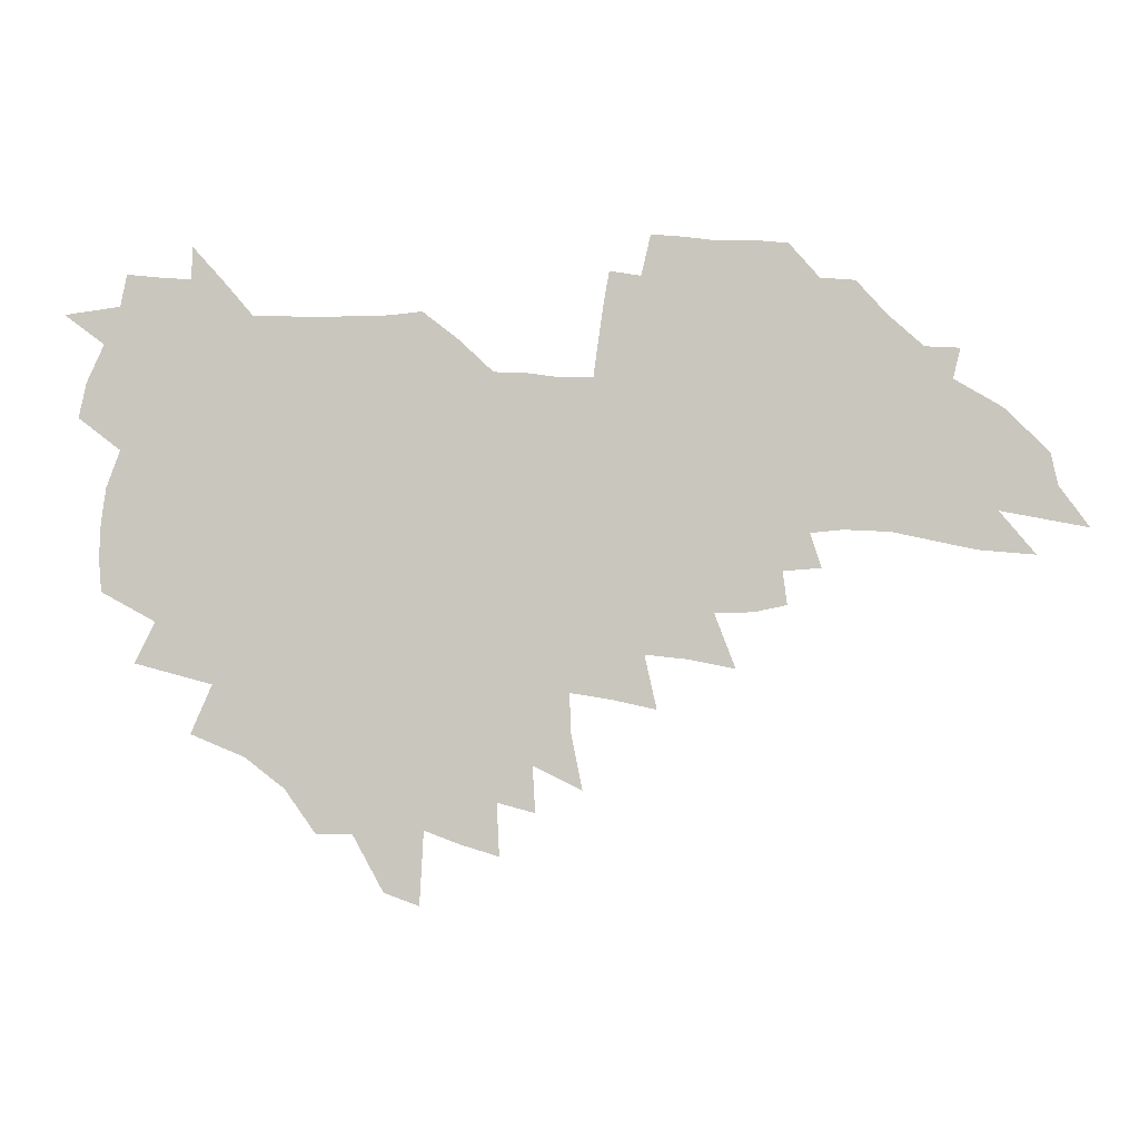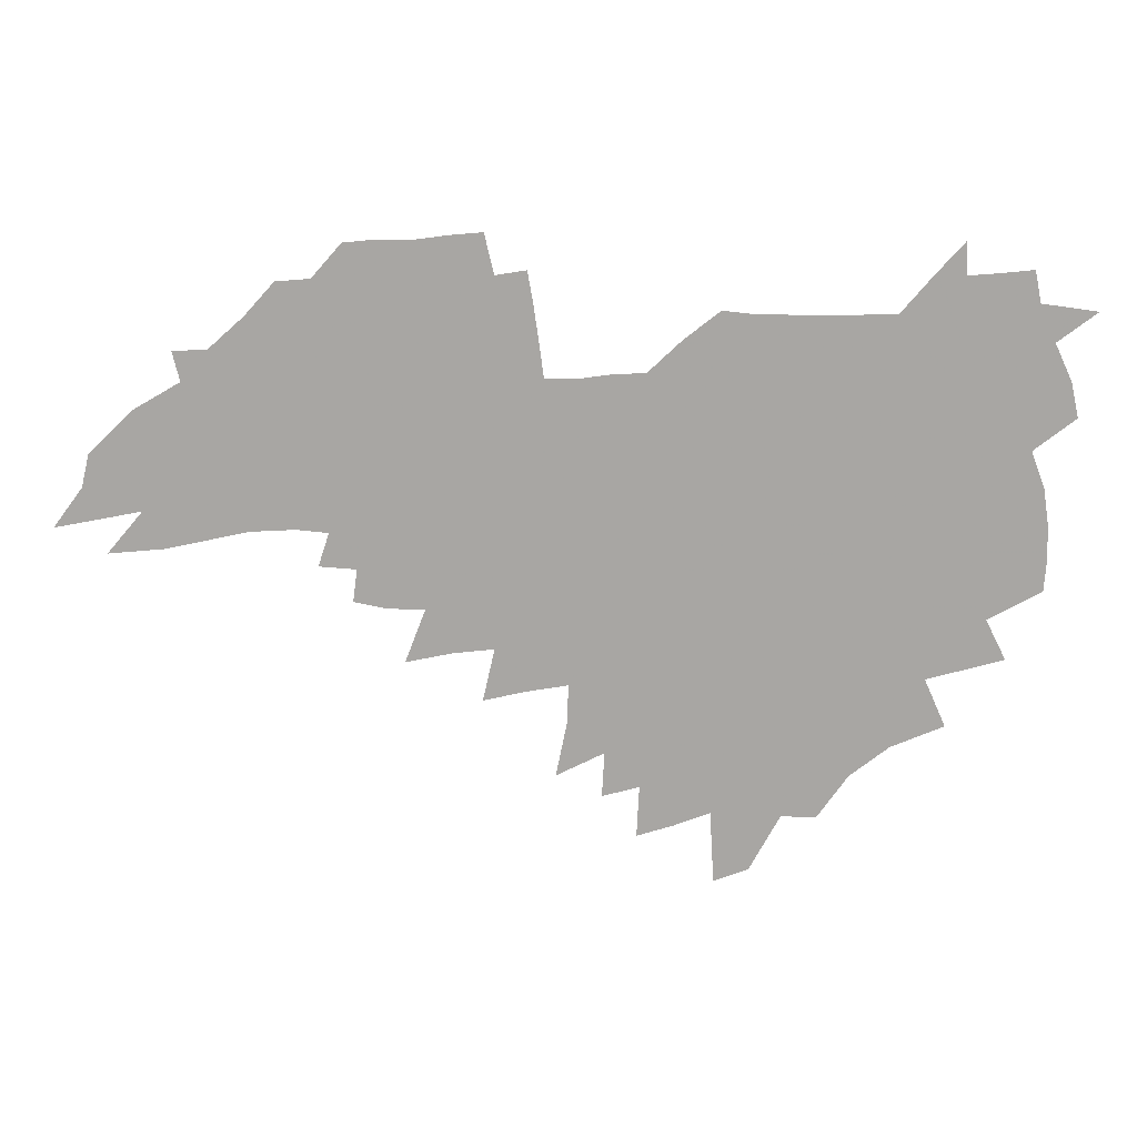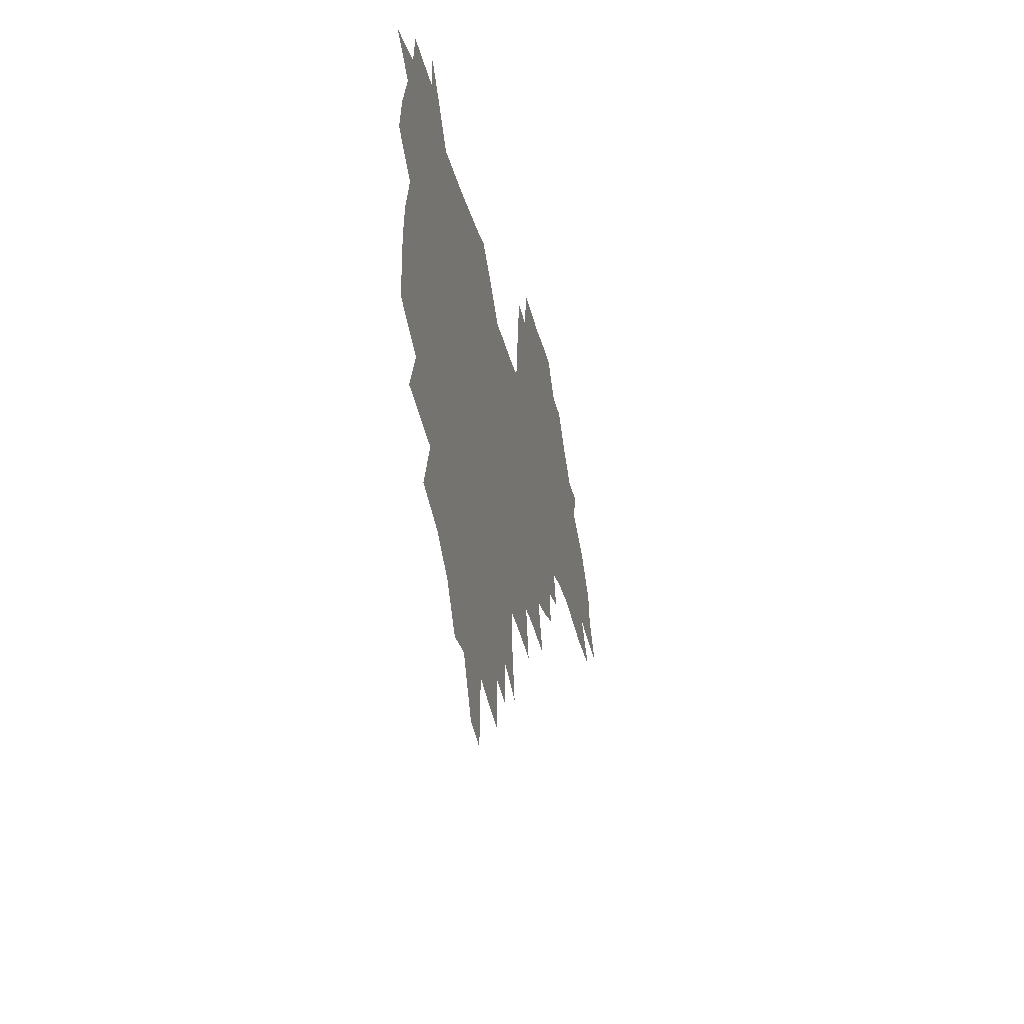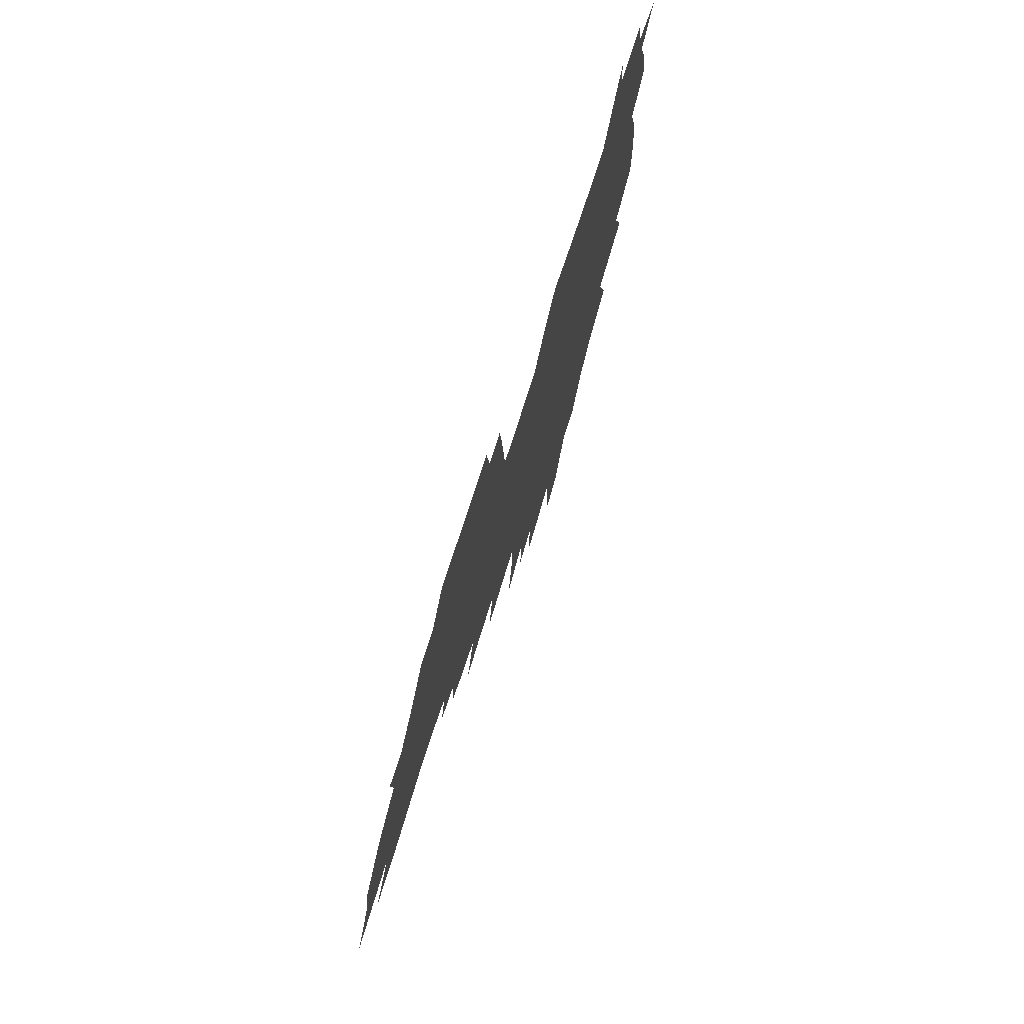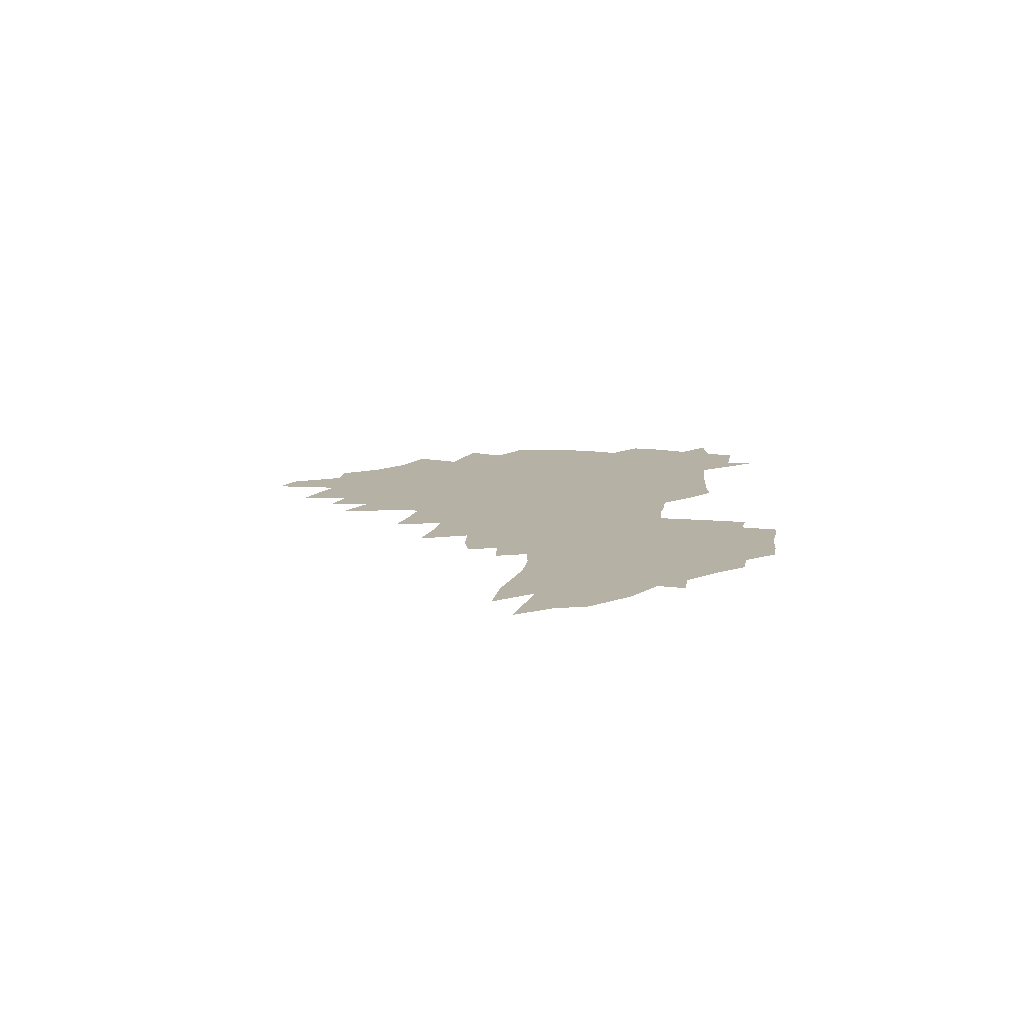
<metadata>
{"format":"obj","ext":"obj","renderer":"f3d","projection":"perspective","resolution":1024,"background":"white","views":[{"elev":-2.1,"azim":3.7,"up":"+Y"},{"elev":15.6,"azim":-179.1,"up":"+Y"},{"elev":-27.6,"azim":-77.7,"up":"+Y"},{"elev":67.9,"azim":107.4,"up":"+Y"},{"elev":11.8,"azim":94.4,"up":"+Z"}]}
</metadata>
<code>
v 204.8 267.1 0
v 211.2 222.5 0
v 214.6 237.7 0
v 222.1 254.1 0
v 229.1 270.4 0
v 231.9 284.2 0
v 221.6 147.8 0
v 220.6 162.4 0
v 221.3 177.4 0
v 223.5 192.5 0
v 229.5 208.5 0
v 233.1 223.7 0
v 234.9 238.6 0
v 238.8 253.9 0
v 243 269 0
v 245.6 282.9 0
v 236.1 117.3 0
v 245 135 0
v 248.1 150.3 0
v 248 164.5 0
v 245.6 178.8 0
v 245.8 193.6 0
v 247 208.4 0
v 251.4 223.8 0
v 251.7 238.4 0
v 253.6 253 0
v 256.1 267.3 0
v 259.9 281.8 0
v 260.4 296 0
v 260.6 87.14 0
v 269.9 108.3 0
v 270.3 123.3 0
v 276.1 139.6 0
v 278.7 153.5 0
v 273.8 166.6 0
v 268.6 180.2 0
v 264.2 194.3 0
v 266.5 209 0
v 268.4 223.6 0
v 268.8 238.1 0
v 270.4 252.5 0
v 272.4 266.9 0
v 273.9 280.9 0
v 284 77.43 0
v 290 97.08 0
v 290.4 111.7 0
v 291.6 126.5 0
v 293.9 141.4 0
v 293.1 154.6 0
v 294.5 168.1 0
v 289.7 181.4 0
v 285.9 195.2 0
v 285 209.2 0
v 283.4 223.5 0
v 284.6 237.7 0
v 285.1 251.9 0
v 286.6 266.1 0
v 301.2 64.05 0
v 305.1 83.75 0
v 304.9 97.9 0
v 306.4 113.4 0
v 307.7 128.1 0
v 309.5 142.7 0
v 308.4 155.6 0
v 310 169.1 0
v 309.4 181.9 0
v 305.3 195.5 0
v 304.4 209.2 0
v 302.9 223.1 0
v 301.4 237.3 0
v 301.8 251.4 0
v 301.9 265.5 0
v 314.6 45.09 0
v 318.3 68.01 0
v 319.6 84.42 0
v 320.3 99.49 0
v 321.1 114.3 0
v 322.1 128.9 0
v 324.2 144.2 0
v 324.9 157.4 0
v 323.8 169.7 0
v 323.4 182.7 0
v 322.9 195.7 0
v 321.2 209.2 0
v 321.2 222.6 0
v 318.9 236.7 0
v 317.8 250.9 0
v 317.2 265.1 0
v 330.2 45.2 0
v 333.2 69.3 0
v 334.2 85.66 0
v 334.6 100.3 0
v 336.2 116.6 0
v 336.4 130.1 0
v 336.8 143.5 0
v 337.1 157 0
v 338 170.7 0
v 337.4 183.2 0
v 336.7 196 0
v 335.4 209.4 0
v 334.7 222.9 0
v 334.1 236.6 0
v 333.4 250.3 0
v 331.5 265.5 0
v 343.7 20.39 0
v 346 48.68 0
v 347.2 68.29 0
v 348 85.81 0
v 348.4 100.2 0
v 349.2 116.3 0
v 349.4 129.1 0
v 349.9 143.7 0
v 350.2 157.7 0
v 350.3 171.1 0
v 350.1 183.4 0
v 349.5 196.4 0
v 348.9 209.7 0
v 347.9 223.3 0
v 348.1 236.7 0
v 347.1 250.5 0
v 345.7 265.6 0
v 359 14.8 0
v 360.7 46.65 0
v 361.6 63.88 0
v 361.7 83.67 0
v 362.1 99.84 0
v 362.4 115 0
v 362.7 129.2 0
v 363 143.1 0
v 363.2 156.8 0
v 363.2 170.2 0
v 362.9 183.5 0
v 362.7 196.7 0
v 362.3 210 0
v 362 223.5 0
v 361.4 237.4 0
v 360.4 251.6 0
v 359.6 267.1 0
v 361 286 0
v 376.7 40.69 0
v 376.3 62.05 0
v 375.6 83.19 0
v 376 97.86 0
v 376.2 112.8 0
v 376.2 128 0
v 376.8 141.6 0
v 376.7 155.7 0
v 376.2 170.4 0
v 376 183.5 0
v 375.9 196.8 0
v 375.6 210.3 0
v 375.4 224 0
v 375.7 239.5 0
v 375.4 254.8 0
v 392.8 35.82 0
v 391.7 58.52 0
v 390.5 79.16 0
v 390.4 95.59 0
v 390.3 111.3 0
v 390.4 126 0
v 391.1 139.8 0
v 390.9 154.1 0
v 389.3 170.2 0
v 389.2 183.5 0
v 389.2 196.8 0
v 389.2 210.4 0
v 389.3 224.3 0
v 390.2 241 0
v 408 54.17 0
v 406.9 74.09 0
v 405.2 93.25 0
v 406 108.1 0
v 405.9 123.3 0
v 406.3 137.9 0
v 405.4 153.2 0
v 404.5 168.2 0
v 403.5 182.8 0
v 402.8 196.8 0
v 402.8 210.3 0
v 402.9 223.9 0
v 404.2 240.5 0
v 428 63.61 0
v 423.2 87.49 0
v 422.5 104.9 0
v 423.7 119.5 0
v 421.2 137.2 0
v 420.5 152 0
v 418.7 167.9 0
v 417.7 182.4 0
v 416.6 196.8 0
v 416.5 210.3 0
v 416.9 224.1 0
v 418.1 238.6 0
v 441.1 101.8 0
v 438.5 120.8 0
v 437.4 135.9 0
v 435.3 151.8 0
v 433 167.9 0
v 432.2 181.9 0
v 430.1 196.9 0
v 431 210.3 0
v 430.8 223.9 0
v 432.7 238.7 0
v 434.6 253.2 0
v 437 270 0
v 439.4 283.6 0
v 459.3 97.77 0
v 454.1 120.9 0
v 452.2 136.8 0
v 449.8 152.7 0
v 447.6 168 0
v 446.3 182.3 0
v 444.7 196.6 0
v 445.3 210.1 0
v 444.6 223.7 0
v 446.3 237.7 0
v 448.1 251.9 0
v 450.7 267.3 0
v 452.9 281.5 0
v 457 299.1 0
v 472.3 119 0
v 467.4 137.9 0
v 464.6 153.5 0
v 461.4 169.4 0
v 460.3 183.1 0
v 460.1 196.7 0
v 458.8 210.4 0
v 457.3 223.4 0
v 461.5 238.1 0
v 463.6 252.4 0
v 464.5 266 0
v 466.9 280.5 0
v 471.3 297.9 0
v 492.5 114.9 0
v 483.5 138.5 0
v 479.7 154.5 0
v 477.8 168.8 0
v 475.3 183.3 0
v 475 196.9 0
v 474.8 210.5 0
v 474.9 224.2 0
v 476.9 238.3 0
v 477.5 251.9 0
v 479.8 266.1 0
v 482.3 280.7 0
v 485.3 296.1 0
v 500 138.8 0
v 495.3 155.3 0
v 492.1 170 0
v 490.2 183.8 0
v 489.7 197.2 0
v 490.2 210.7 0
v 490.3 224.2 0
v 491.5 237.9 0
v 492.9 251.7 0
v 496.2 266.5 0
v 497 280.1 0
v 500.9 296.1 0
v 514.1 141.8 0
v 512.2 156.1 0
v 507.8 170.8 0
v 506.2 184.2 0
v 502.9 198 0
v 503.4 210.6 0
v 506.1 224.4 0
v 506.1 237.7 0
v 507.6 251.3 0
v 511.2 266.1 0
v 510.6 279.2 0
v 515.2 294.7 0
v 528.6 157.3 0
v 523.7 172 0
v 521.9 184.9 0
v 521.6 197.9 0
v 519.6 211.1 0
v 520.6 224.2 0
v 519.8 237.5 0
v 521.6 250.8 0
v 524.5 265.2 0
v 528.3 279.9 0
v 537.6 173.4 0
v 536.7 185.6 0
v 536.1 198.3 0
v 534.8 211.3 0
v 534.4 224.2 0
v 538.5 237.8 0
v 537.6 250.9 0
v 540 264.6 0
v 543.3 278.7 0
v 557.5 172.5 0
v 553.8 185.7 0
v 551.6 198.6 0
v 550.8 211.3 0
v 552 224.3 0
v 554.3 237.5 0
v 554.6 250.7 0
v 556.5 264.1 0
v 593.3 164.8 0
v 573.1 185.4 0
v 569.9 198.5 0
v 568.6 211.2 0
v 569.7 224 0
v 568.4 237.2 0
v 571.9 250.4 0
v 618 162.7 0
v 602.3 181.1 0
v 592.7 196.8 0
v 587.1 210.9 0
v 585.4 223.9 0
v 583.8 236.7 0
v 586.9 249.7 0
v 640.2 173.9 0
v 627.2 191.5 0
v 623.9 205.7 0
v 604.4 224.7 0
f 4 5 1
f 11 12 2
f 2 12 3
f 12 13 3
f 3 13 4
f 13 14 4
f 4 14 5
f 14 15 5
f 5 15 6
f 15 16 6
f 18 19 7
f 7 19 8
f 19 20 8
f 8 20 9
f 20 21 9
f 9 21 10
f 21 22 10
f 10 22 11
f 22 23 11
f 11 23 12
f 23 24 12
f 12 24 13
f 24 25 13
f 13 25 14
f 25 26 14
f 14 26 15
f 26 27 15
f 15 27 16
f 27 28 16
f 31 32 17
f 17 32 18
f 32 33 18
f 18 33 19
f 33 34 19
f 19 34 20
f 34 35 20
f 20 35 21
f 35 36 21
f 21 36 22
f 36 37 22
f 22 37 23
f 37 38 23
f 23 38 24
f 38 39 24
f 24 39 25
f 39 40 25
f 25 40 26
f 40 41 26
f 26 41 27
f 41 42 27
f 27 42 28
f 42 43 28
f 28 43 29
f 44 45 30
f 30 45 31
f 45 46 31
f 31 46 32
f 46 47 32
f 32 47 33
f 47 48 33
f 33 48 34
f 48 49 34
f 34 49 35
f 49 50 35
f 35 50 36
f 50 51 36
f 36 51 37
f 51 52 37
f 37 52 38
f 52 53 38
f 38 53 39
f 53 54 39
f 39 54 40
f 54 55 40
f 40 55 41
f 55 56 41
f 41 56 42
f 56 57 42
f 42 57 43
f 58 59 44
f 44 59 45
f 59 60 45
f 45 60 46
f 60 61 46
f 46 61 47
f 61 62 47
f 47 62 48
f 62 63 48
f 48 63 49
f 63 64 49
f 49 64 50
f 64 65 50
f 50 65 51
f 65 66 51
f 51 66 52
f 66 67 52
f 52 67 53
f 67 68 53
f 53 68 54
f 68 69 54
f 54 69 55
f 69 70 55
f 55 70 56
f 70 71 56
f 56 71 57
f 71 72 57
f 73 74 58
f 58 74 59
f 74 75 59
f 59 75 60
f 75 76 60
f 60 76 61
f 76 77 61
f 61 77 62
f 77 78 62
f 62 78 63
f 78 79 63
f 63 79 64
f 79 80 64
f 64 80 65
f 80 81 65
f 65 81 66
f 81 82 66
f 66 82 67
f 82 83 67
f 67 83 68
f 83 84 68
f 68 84 69
f 84 85 69
f 69 85 70
f 85 86 70
f 70 86 71
f 86 87 71
f 71 87 72
f 87 88 72
f 73 89 74
f 89 90 74
f 74 90 75
f 90 91 75
f 75 91 76
f 91 92 76
f 76 92 77
f 92 93 77
f 77 93 78
f 93 94 78
f 78 94 79
f 94 95 79
f 79 95 80
f 95 96 80
f 80 96 81
f 96 97 81
f 81 97 82
f 97 98 82
f 82 98 83
f 98 99 83
f 83 99 84
f 99 100 84
f 84 100 85
f 100 101 85
f 85 101 86
f 101 102 86
f 86 102 87
f 102 103 87
f 87 103 88
f 103 104 88
f 105 106 89
f 89 106 90
f 106 107 90
f 90 107 91
f 107 108 91
f 91 108 92
f 108 109 92
f 92 109 93
f 109 110 93
f 93 110 94
f 110 111 94
f 94 111 95
f 111 112 95
f 95 112 96
f 112 113 96
f 96 113 97
f 113 114 97
f 97 114 98
f 114 115 98
f 98 115 99
f 115 116 99
f 99 116 100
f 116 117 100
f 100 117 101
f 117 118 101
f 101 118 102
f 118 119 102
f 102 119 103
f 119 120 103
f 103 120 104
f 120 121 104
f 105 122 106
f 122 123 106
f 106 123 107
f 123 124 107
f 107 124 108
f 124 125 108
f 108 125 109
f 125 126 109
f 109 126 110
f 126 127 110
f 110 127 111
f 127 128 111
f 111 128 112
f 128 129 112
f 112 129 113
f 129 130 113
f 113 130 114
f 130 131 114
f 114 131 115
f 131 132 115
f 115 132 116
f 132 133 116
f 116 133 117
f 133 134 117
f 117 134 118
f 134 135 118
f 118 135 119
f 135 136 119
f 119 136 120
f 136 137 120
f 120 137 121
f 137 138 121
f 123 140 124
f 140 141 124
f 124 141 125
f 141 142 125
f 125 142 126
f 142 143 126
f 126 143 127
f 143 144 127
f 127 144 128
f 144 145 128
f 128 145 129
f 145 146 129
f 129 146 130
f 146 147 130
f 130 147 131
f 147 148 131
f 131 148 132
f 148 149 132
f 132 149 133
f 149 150 133
f 133 150 134
f 150 151 134
f 134 151 135
f 151 152 135
f 135 152 136
f 152 153 136
f 136 153 137
f 153 154 137
f 137 154 138
f 140 155 141
f 155 156 141
f 141 156 142
f 156 157 142
f 142 157 143
f 157 158 143
f 143 158 144
f 158 159 144
f 144 159 145
f 159 160 145
f 145 160 146
f 160 161 146
f 146 161 147
f 161 162 147
f 147 162 148
f 162 163 148
f 148 163 149
f 163 164 149
f 149 164 150
f 164 165 150
f 150 165 151
f 165 166 151
f 151 166 152
f 166 167 152
f 152 167 153
f 167 168 153
f 153 168 154
f 156 169 157
f 169 170 157
f 157 170 158
f 170 171 158
f 158 171 159
f 171 172 159
f 159 172 160
f 172 173 160
f 160 173 161
f 173 174 161
f 161 174 162
f 174 175 162
f 162 175 163
f 175 176 163
f 163 176 164
f 176 177 164
f 164 177 165
f 177 178 165
f 165 178 166
f 178 179 166
f 166 179 167
f 179 180 167
f 167 180 168
f 180 181 168
f 170 182 171
f 182 183 171
f 171 183 172
f 183 184 172
f 172 184 173
f 184 185 173
f 173 185 174
f 185 186 174
f 174 186 175
f 186 187 175
f 175 187 176
f 187 188 176
f 176 188 177
f 188 189 177
f 177 189 178
f 189 190 178
f 178 190 179
f 190 191 179
f 179 191 180
f 191 192 180
f 180 192 181
f 192 193 181
f 184 194 185
f 194 195 185
f 185 195 186
f 195 196 186
f 186 196 187
f 196 197 187
f 187 197 188
f 197 198 188
f 188 198 189
f 198 199 189
f 189 199 190
f 199 200 190
f 190 200 191
f 200 201 191
f 191 201 192
f 201 202 192
f 192 202 193
f 202 203 193
f 194 207 195
f 207 208 195
f 195 208 196
f 208 209 196
f 196 209 197
f 209 210 197
f 197 210 198
f 210 211 198
f 198 211 199
f 211 212 199
f 199 212 200
f 212 213 200
f 200 213 201
f 213 214 201
f 201 214 202
f 214 215 202
f 202 215 203
f 215 216 203
f 203 216 204
f 216 217 204
f 204 217 205
f 217 218 205
f 205 218 206
f 218 219 206
f 208 221 209
f 221 222 209
f 209 222 210
f 222 223 210
f 210 223 211
f 223 224 211
f 211 224 212
f 224 225 212
f 212 225 213
f 225 226 213
f 213 226 214
f 226 227 214
f 214 227 215
f 227 228 215
f 215 228 216
f 228 229 216
f 216 229 217
f 229 230 217
f 217 230 218
f 230 231 218
f 218 231 219
f 231 232 219
f 219 232 220
f 232 233 220
f 221 234 222
f 234 235 222
f 222 235 223
f 235 236 223
f 223 236 224
f 236 237 224
f 224 237 225
f 237 238 225
f 225 238 226
f 238 239 226
f 226 239 227
f 239 240 227
f 227 240 228
f 240 241 228
f 228 241 229
f 241 242 229
f 229 242 230
f 242 243 230
f 230 243 231
f 243 244 231
f 231 244 232
f 244 245 232
f 232 245 233
f 245 246 233
f 235 247 236
f 247 248 236
f 236 248 237
f 248 249 237
f 237 249 238
f 249 250 238
f 238 250 239
f 250 251 239
f 239 251 240
f 251 252 240
f 240 252 241
f 252 253 241
f 241 253 242
f 253 254 242
f 242 254 243
f 254 255 243
f 243 255 244
f 255 256 244
f 244 256 245
f 256 257 245
f 245 257 246
f 257 258 246
f 247 259 248
f 259 260 248
f 248 260 249
f 260 261 249
f 249 261 250
f 261 262 250
f 250 262 251
f 262 263 251
f 251 263 252
f 263 264 252
f 252 264 253
f 264 265 253
f 253 265 254
f 265 266 254
f 254 266 255
f 266 267 255
f 255 267 256
f 267 268 256
f 256 268 257
f 268 269 257
f 257 269 258
f 269 270 258
f 260 271 261
f 271 272 261
f 261 272 262
f 272 273 262
f 262 273 263
f 273 274 263
f 263 274 264
f 274 275 264
f 264 275 265
f 275 276 265
f 265 276 266
f 276 277 266
f 266 277 267
f 277 278 267
f 267 278 268
f 278 279 268
f 268 279 269
f 279 280 269
f 269 280 270
f 272 281 273
f 281 282 273
f 273 282 274
f 282 283 274
f 274 283 275
f 283 284 275
f 275 284 276
f 284 285 276
f 276 285 277
f 285 286 277
f 277 286 278
f 286 287 278
f 278 287 279
f 287 288 279
f 279 288 280
f 288 289 280
f 281 290 282
f 290 291 282
f 282 291 283
f 291 292 283
f 283 292 284
f 292 293 284
f 284 293 285
f 293 294 285
f 285 294 286
f 294 295 286
f 286 295 287
f 295 296 287
f 287 296 288
f 296 297 288
f 288 297 289
f 290 298 291
f 298 299 291
f 291 299 292
f 299 300 292
f 292 300 293
f 300 301 293
f 293 301 294
f 301 302 294
f 294 302 295
f 302 303 295
f 295 303 296
f 303 304 296
f 296 304 297
f 298 305 299
f 305 306 299
f 299 306 300
f 306 307 300
f 300 307 301
f 307 308 301
f 301 308 302
f 308 309 302
f 302 309 303
f 309 310 303
f 303 310 304
f 310 311 304
f 306 312 307
f 312 313 307
f 307 313 308
f 313 314 308
f 308 314 309
f 314 315 309
f 309 315 310

</code>
